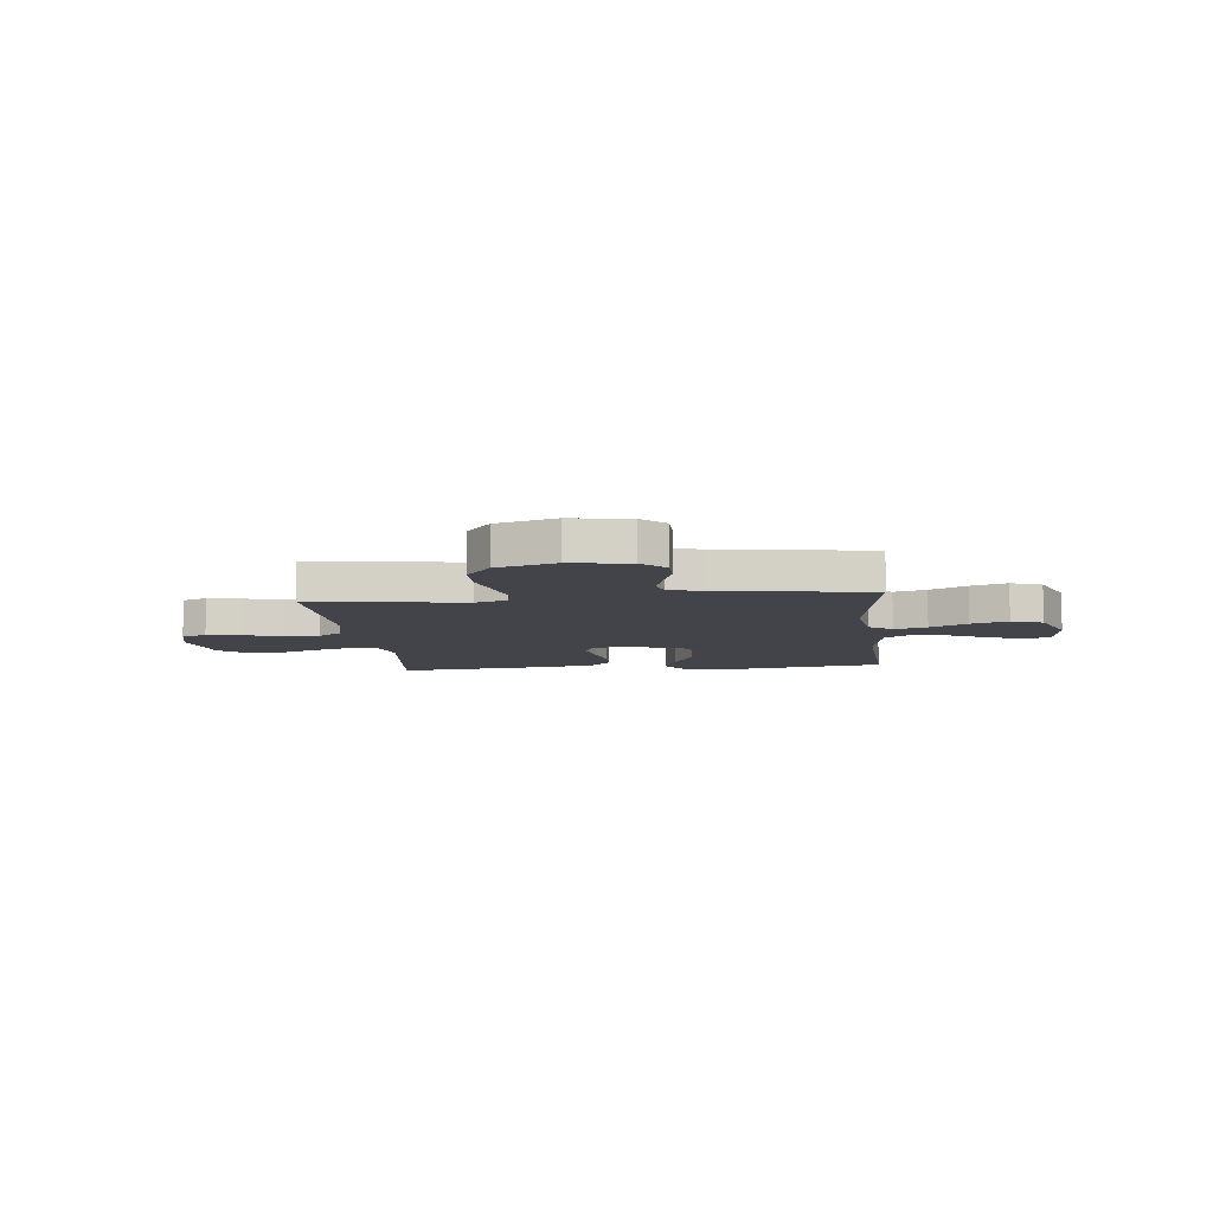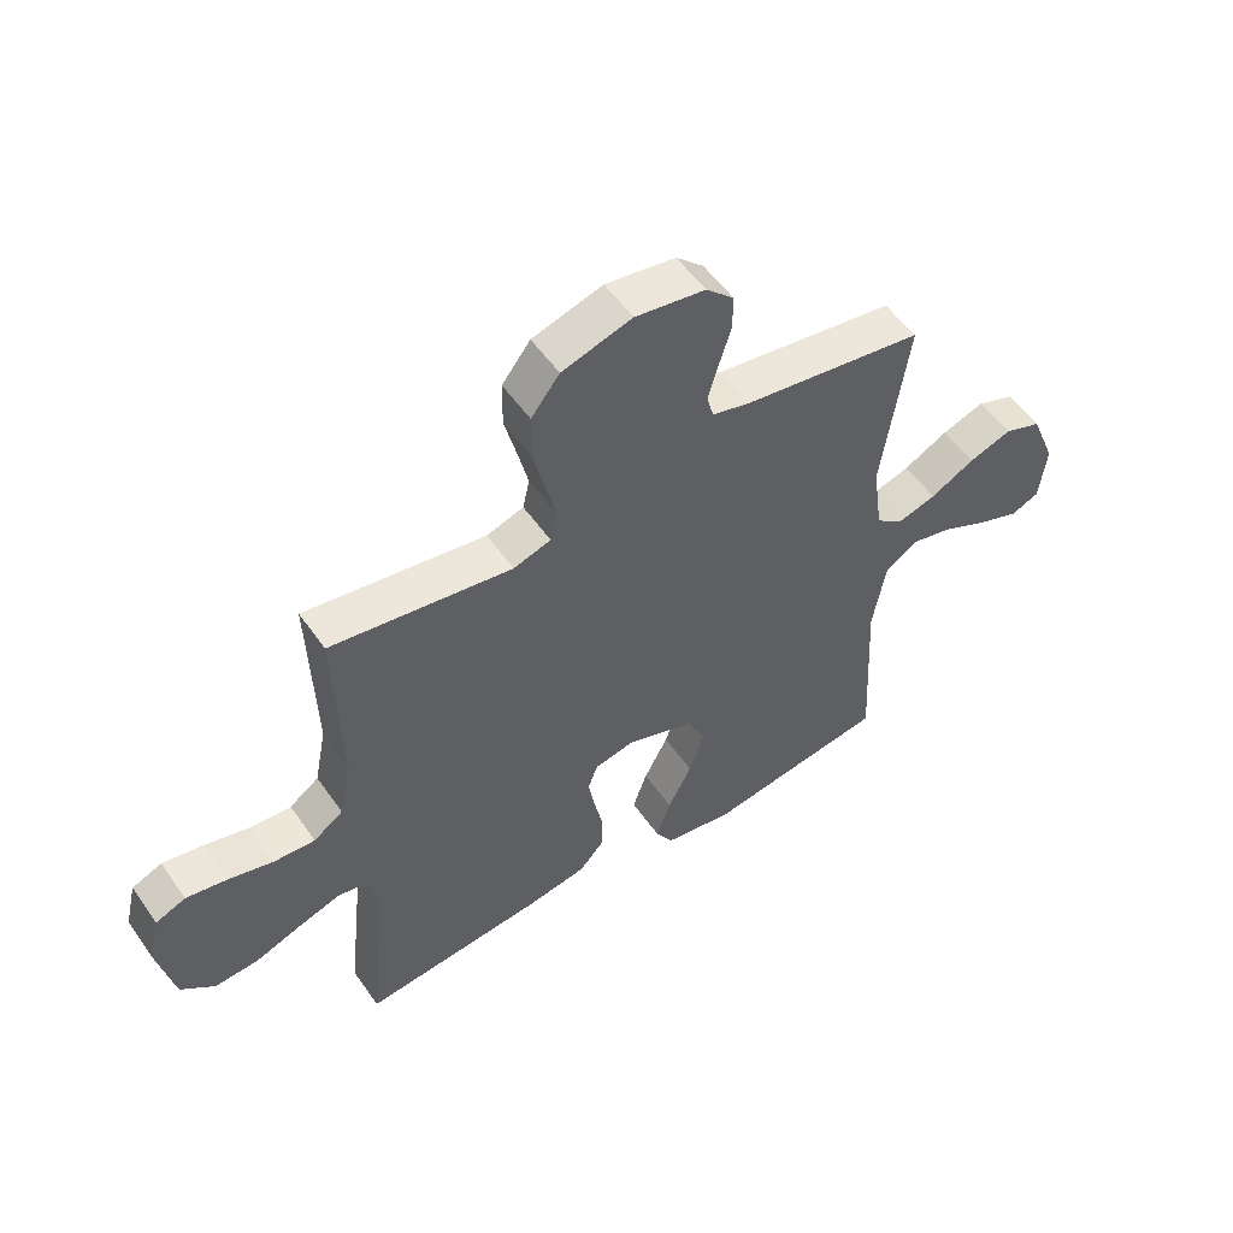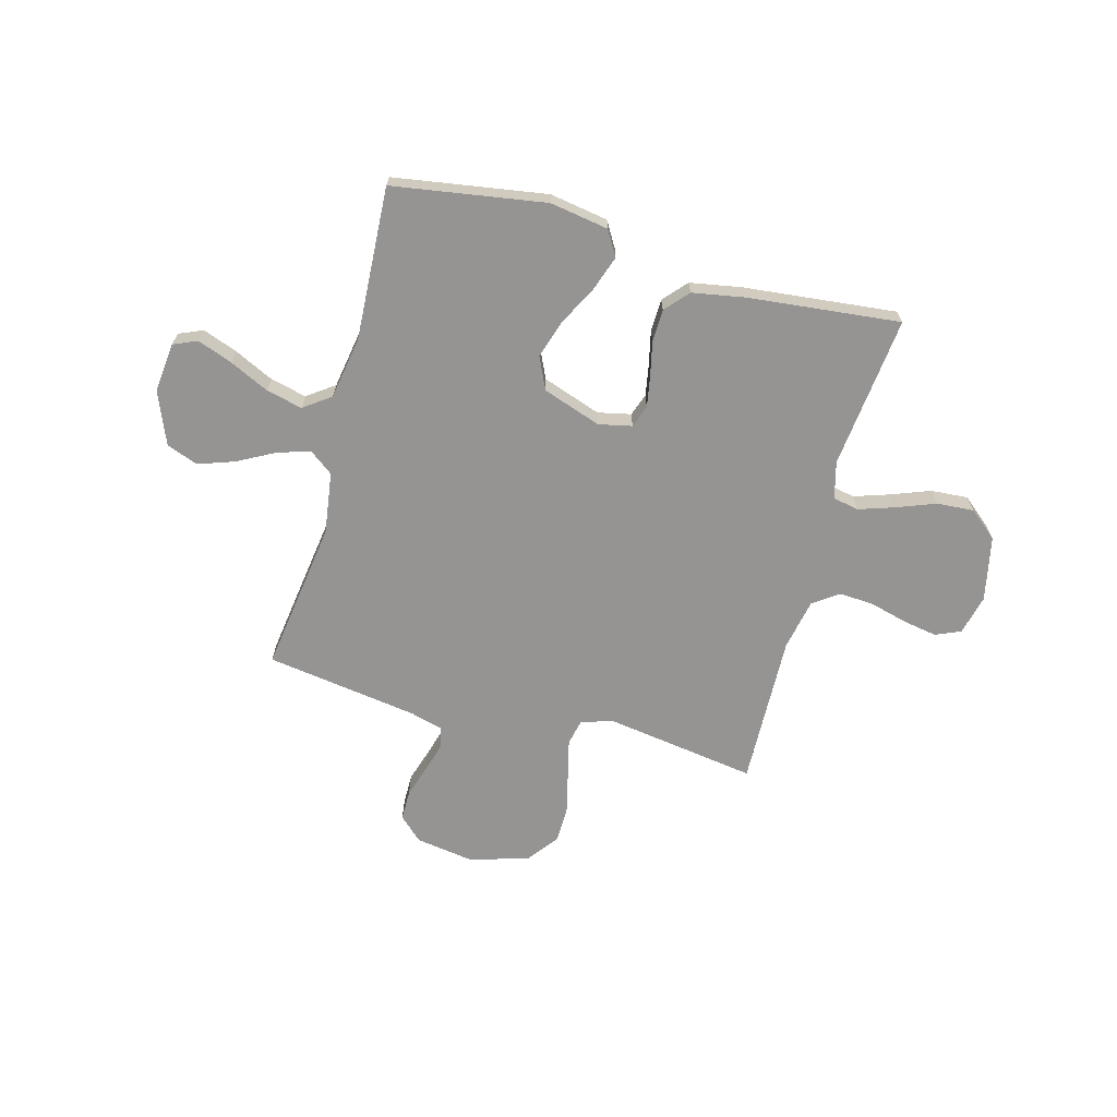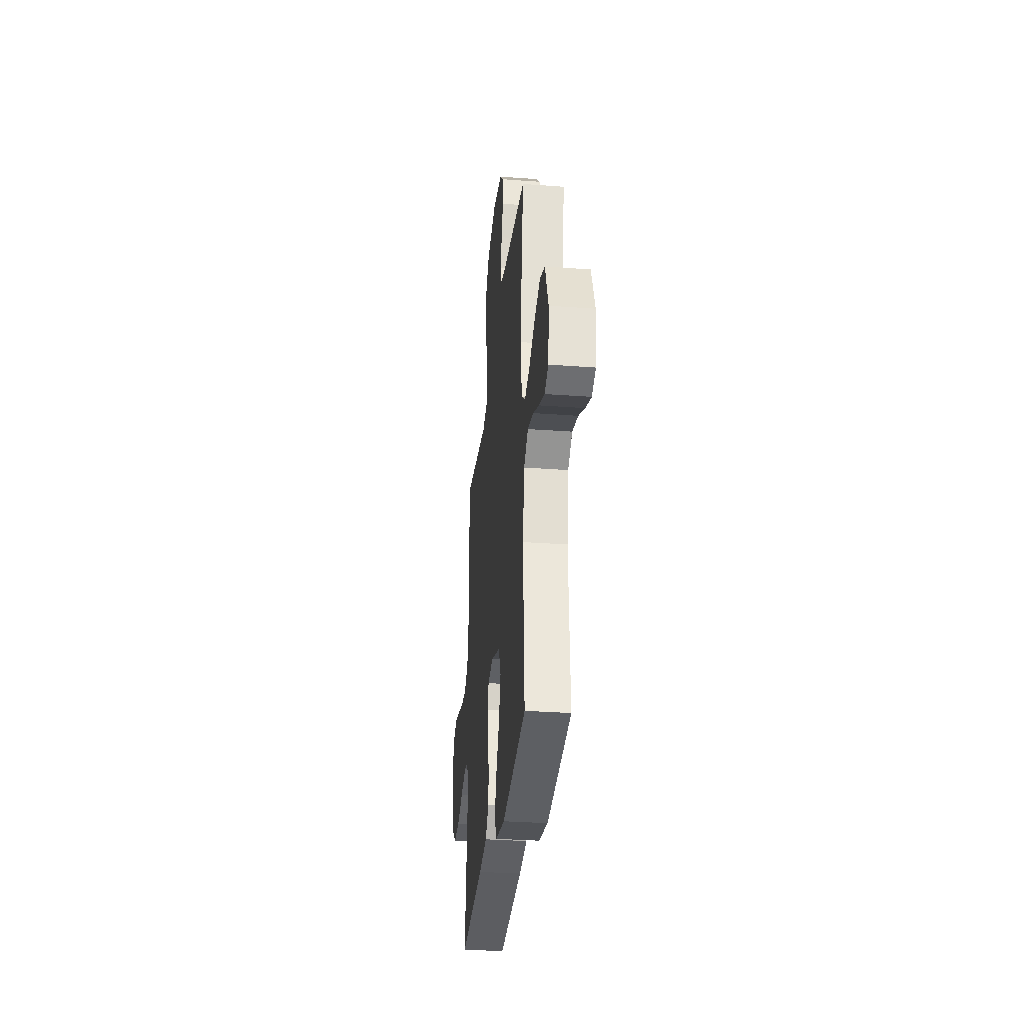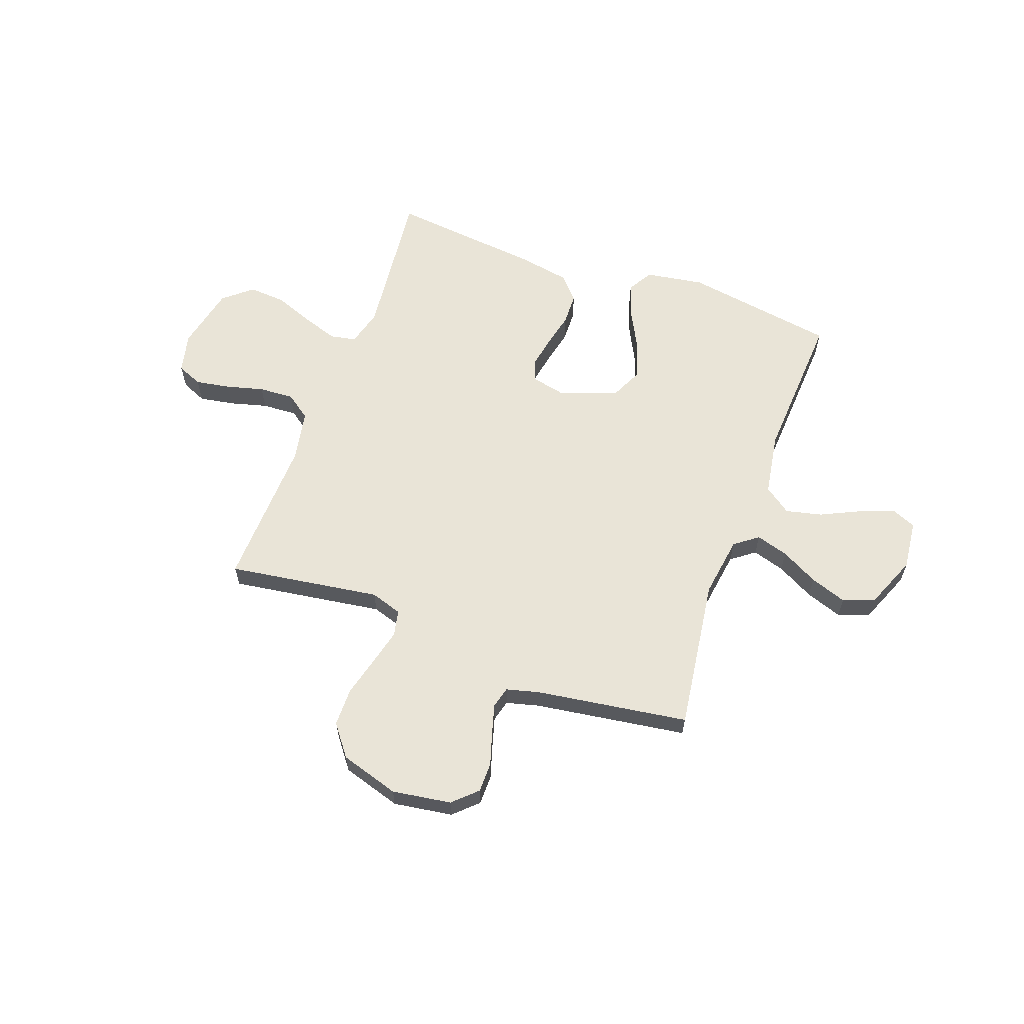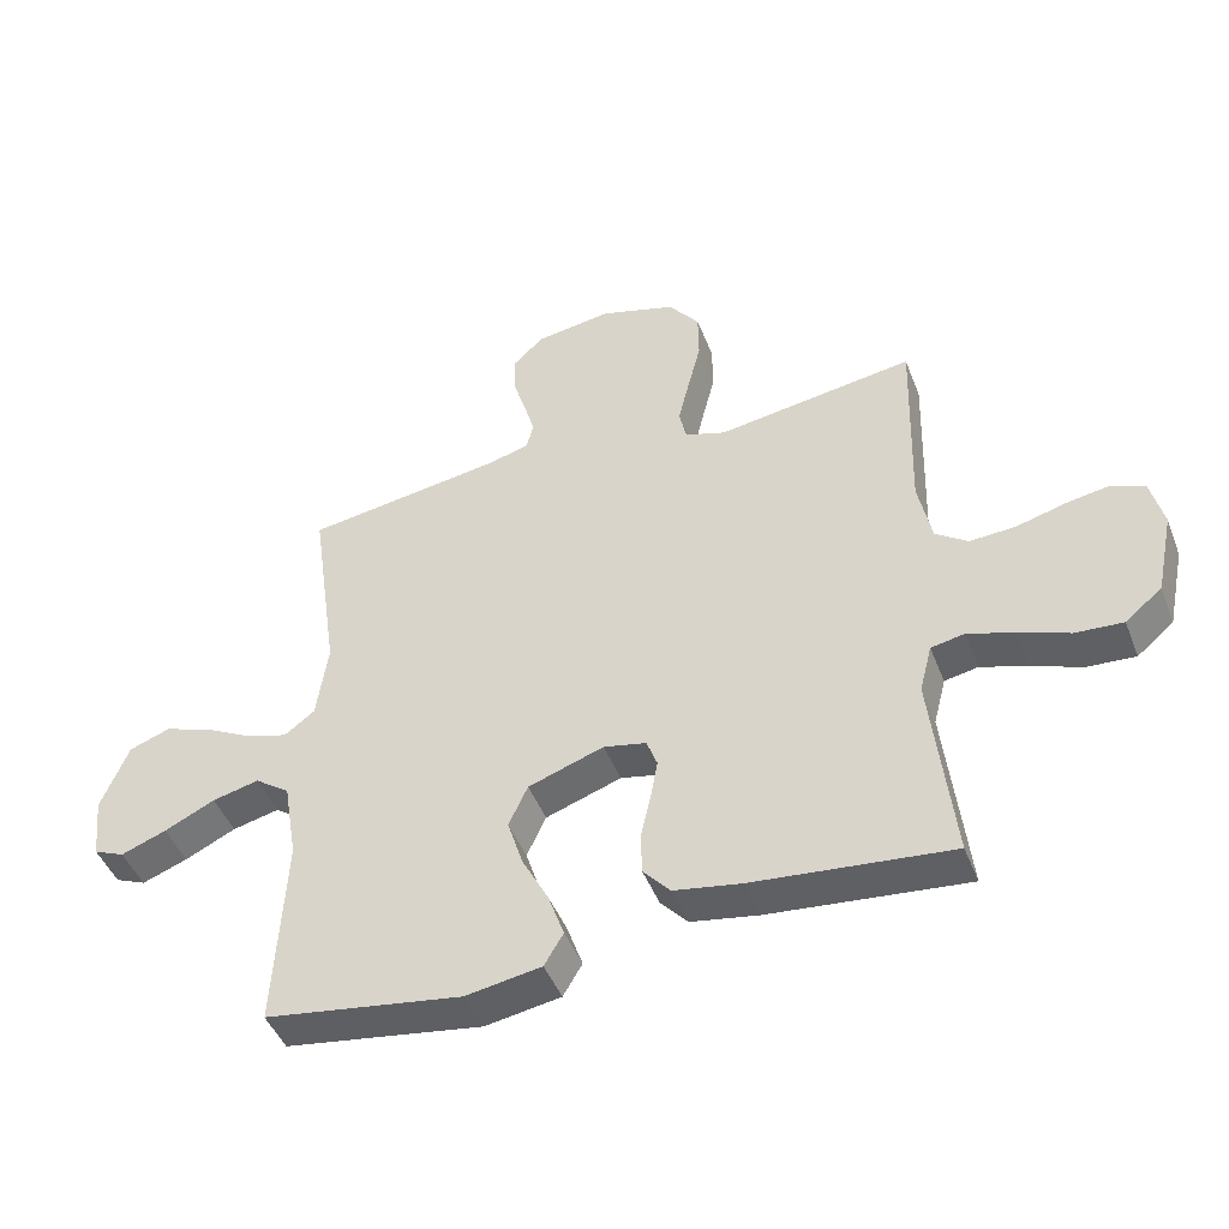
<metadata>
{"format":"obj","ext":"obj","renderer":"f3d","projection":"perspective","resolution":1024,"background":"white","views":[{"elev":-8.4,"azim":6.0,"up":"+Y"},{"elev":53.9,"azim":-34.2,"up":"+Z"},{"elev":-67.1,"azim":164.9,"up":"+Y"},{"elev":-31.2,"azim":83.9,"up":"+Z"},{"elev":61.2,"azim":20.2,"up":"+Y"},{"elev":-46.0,"azim":-159.3,"up":"+Z"}]}
</metadata>
<code>
v 0.5 0.07 0.5
v 0.457 0.07 0.2
v 0.474 0.07 0.079
v 0.52 0.07 0.044
v 0.584 0.07 0.063
v 0.657 0.07 0.102
v 0.729 0.07 0.127
v 0.791 0.07 0.104
v 0.833 0.07 0
v 0.822 0.07 -0.098
v 0.775 0.07 -0.118
v 0.706 0.07 -0.092
v 0.629 0.07 -0.055
v 0.558 0.07 -0.038
v 0.505 0.07 -0.076
v 0.484 0.07 -0.2
v 0.5 0.07 -0.5
v 0.2 0.07 -0.547
v 0.085 0.07 -0.528
v 0.056 0.07 -0.479
v 0.08 0.07 -0.41
v 0.12 0.07 -0.333
v 0.144 0.07 -0.257
v 0.115 0.07 -0.194
v 0 0.07 -0.154
v -0.065 0.07 -0.168
v -0.081 0.07 -0.212
v -0.07 0.07 -0.274
v -0.055 0.07 -0.342
v -0.057 0.07 -0.405
v -0.098 0.07 -0.451
v -0.2 0.07 -0.469
v -0.5 0.07 -0.5
v -0.467 0.07 -0.2
v -0.486 0.07 -0.127
v -0.537 0.07 -0.117
v -0.607 0.07 -0.14
v -0.684 0.07 -0.169
v -0.757 0.07 -0.174
v -0.813 0.07 -0.127
v -0.84 0.07 0
v -0.821 0.07 0.079
v -0.771 0.07 0.1
v -0.703 0.07 0.088
v -0.629 0.07 0.068
v -0.56 0.07 0.064
v -0.511 0.07 0.099
v -0.491 0.07 0.2
v -0.5 0.07 0.5
v -0.2 0.07 0.455
v -0.138 0.07 0.475
v -0.127 0.07 0.526
v -0.144 0.07 0.597
v -0.164 0.07 0.676
v -0.163 0.07 0.752
v -0.116 0.07 0.813
v 0 0.07 0.848
v 0.116 0.07 0.83
v 0.162 0.07 0.786
v 0.162 0.07 0.727
v 0.142 0.07 0.663
v 0.125 0.07 0.604
v 0.136 0.07 0.562
v 0.2 0.07 0.545
v 0.5 0 0.5
v 0.457 0 0.2
v 0.474 0 0.079
v 0.52 0 0.044
v 0.584 0 0.063
v 0.657 0 0.102
v 0.729 0 0.127
v 0.791 0 0.104
v 0.833 0 0
v 0.822 0 -0.098
v 0.775 0 -0.118
v 0.706 0 -0.092
v 0.629 0 -0.055
v 0.558 0 -0.038
v 0.505 0 -0.076
v 0.484 0 -0.2
v 0.5 0 -0.5
v 0.2 0 -0.547
v 0.085 0 -0.528
v 0.056 0 -0.479
v 0.08 0 -0.41
v 0.12 0 -0.333
v 0.144 0 -0.257
v 0.115 0 -0.194
v 0 0 -0.154
v -0.065 0 -0.168
v -0.081 0 -0.212
v -0.07 0 -0.274
v -0.055 0 -0.342
v -0.057 0 -0.405
v -0.098 0 -0.451
v -0.2 0 -0.469
v -0.5 0 -0.5
v -0.467 0 -0.2
v -0.486 0 -0.127
v -0.537 0 -0.117
v -0.607 0 -0.14
v -0.684 0 -0.169
v -0.757 0 -0.174
v -0.813 0 -0.127
v -0.84 0 0
v -0.821 0 0.079
v -0.771 0 0.1
v -0.703 0 0.088
v -0.629 0 0.068
v -0.56 0 0.064
v -0.511 0 0.099
v -0.491 0 0.2
v -0.5 0 0.5
v -0.2 0 0.455
v -0.138 0 0.475
v -0.127 0 0.526
v -0.144 0 0.597
v -0.164 0 0.676
v -0.163 0 0.752
v -0.116 0 0.813
v 0 0 0.848
v 0.116 0 0.83
v 0.162 0 0.786
v 0.162 0 0.727
v 0.142 0 0.663
v 0.125 0 0.604
v 0.136 0 0.562
v 0.2 0 0.545
f 59 60 61
f 58 59 61
f 57 58 61
f 56 57 61
f 55 56 61
f 54 55 61
f 53 54 61
f 52 53 61 62
f 51 52 62 63
f 48 49 50
f 51 63 64
f 50 51 64
f 48 50 64
f 47 48 64
f 43 44 45
f 42 43 45
f 41 42 45
f 40 41 45
f 39 40 45
f 38 39 45
f 37 38 45
f 36 37 45 46
f 64 1 2
f 47 64 2
f 46 47 2
f 36 46 2
f 35 36 2
f 32 33 34
f 31 32 34
f 30 31 34
f 29 30 34
f 28 29 34
f 20 21 22
f 19 20 22
f 18 19 22
f 17 18 22
f 16 17 22
f 15 16 22 23
f 14 15 23 24
f 11 12 13
f 10 11 13
f 9 10 13
f 8 9 13
f 7 8 13
f 6 7 13
f 5 6 13
f 4 5 13 14
f 14 24 25
f 4 14 25
f 3 4 25
f 27 28 34 35
f 26 27 35
f 25 26 35
f 3 25 35
f 2 3 35
f 125 124 123
f 125 123 122
f 125 122 121
f 125 121 120
f 125 120 119
f 125 119 118
f 125 118 117
f 126 125 117 116
f 127 126 116 115
f 114 113 112
f 128 127 115
f 128 115 114
f 128 114 112
f 128 112 111
f 109 108 107
f 109 107 106
f 109 106 105
f 109 105 104
f 109 104 103
f 109 103 102
f 109 102 101
f 110 109 101 100
f 66 65 128
f 66 128 111
f 66 111 110
f 66 110 100
f 66 100 99
f 98 97 96
f 98 96 95
f 98 95 94
f 98 94 93
f 98 93 92
f 86 85 84
f 86 84 83
f 86 83 82
f 86 82 81
f 86 81 80
f 87 86 80 79
f 88 87 79 78
f 77 76 75
f 77 75 74
f 77 74 73
f 77 73 72
f 77 72 71
f 77 71 70
f 77 70 69
f 78 77 69 68
f 89 88 78
f 89 78 68
f 89 68 67
f 99 98 92 91
f 99 91 90
f 99 90 89
f 99 89 67
f 99 67 66
f 1 65 66 2
f 2 66 67 3
f 3 67 68 4
f 4 68 69 5
f 5 69 70 6
f 6 70 71 7
f 7 71 72 8
f 8 72 73 9
f 9 73 74 10
f 10 74 75 11
f 11 75 76 12
f 12 76 77 13
f 13 77 78 14
f 14 78 79 15
f 15 79 80 16
f 16 80 81 17
f 17 81 82 18
f 18 82 83 19
f 19 83 84 20
f 20 84 85 21
f 21 85 86 22
f 22 86 87 23
f 23 87 88 24
f 24 88 89 25
f 25 89 90 26
f 26 90 91 27
f 27 91 92 28
f 28 92 93 29
f 29 93 94 30
f 30 94 95 31
f 31 95 96 32
f 32 96 97 33
f 33 97 98 34
f 34 98 99 35
f 35 99 100 36
f 36 100 101 37
f 37 101 102 38
f 38 102 103 39
f 39 103 104 40
f 40 104 105 41
f 41 105 106 42
f 42 106 107 43
f 43 107 108 44
f 44 108 109 45
f 45 109 110 46
f 46 110 111 47
f 47 111 112 48
f 48 112 113 49
f 49 113 114 50
f 50 114 115 51
f 51 115 116 52
f 52 116 117 53
f 53 117 118 54
f 54 118 119 55
f 55 119 120 56
f 56 120 121 57
f 57 121 122 58
f 58 122 123 59
f 59 123 124 60
f 60 124 125 61
f 61 125 126 62
f 62 126 127 63
f 63 127 128 64
f 64 128 65 1

</code>
